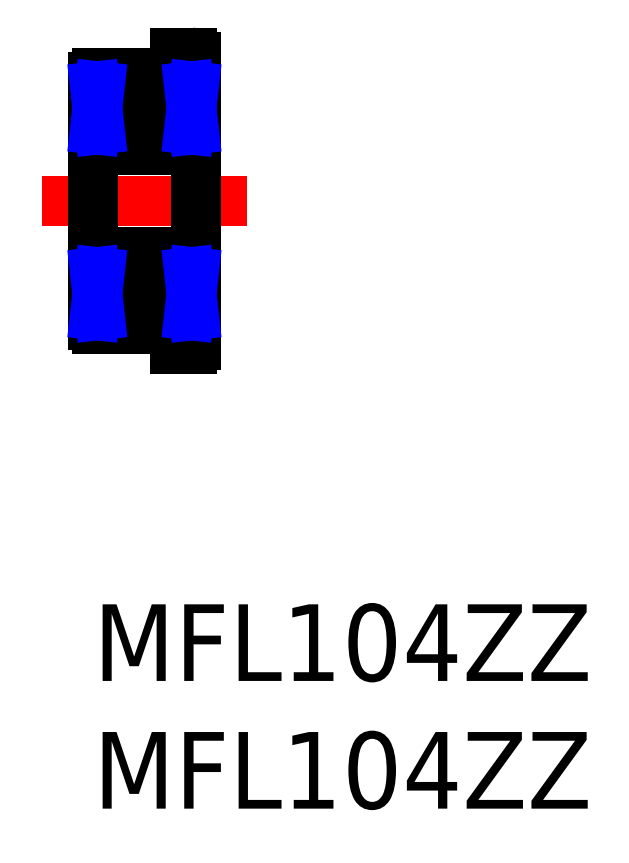
<metadata>
{"format":"dxf","ext":"dxf","renderer":"ezdxf+matplotlib","layout":"modelspace","background":"white","min_lineweight":24,"dpi":150}
</metadata>
<code>
0
SECTION
2
ENTITIES
0
INSERT
8
MSM_CONTINUOUS
2
*U2
10
0
20
0
30
0
0
INSERT
8
MSM_CONTINUOUS
2
*U3
10
0
20
0
30
0
0
LINE
8
MSM_CENTER
10
-2
20
15.8
30
0
11
6
21
15.8
31
0
0
LINE
8
MSM_CONTINUOUS
10
3.75
20
18.88
30
0
11
2.793
21
18.88
31
0
0
LINE
8
MSM_CONTINUOUS
10
0.15
20
17.8
30
0
11
3.85
21
17.8
31
0
0
ARC
8
MSM_CONTINUOUS
10
0.15
20
17.95
30
0
40
0.15
50
180
51
270
0
ARC
8
MSM_CONTINUOUS
10
3.85
20
17.95
30
0
40
0.15
50
270
51
0
0
LINE
8
MSM_CONTINUOUS
10
1.207
20
18.88
30
0
11
0.25
21
18.88
31
0
0
LINE
8
MSM_CONTINUOUS
10
3.85
20
21.6
30
0
11
3.2
21
21.6
31
0
0
LINE
8
MSM_CONTINUOUS
10
0.15
20
20.8
30
0
11
3.2
21
20.8
31
0
0
LINE
8
MSM_CONTINUOUS
10
0.25
20
19.97
30
0
11
1.405
21
19.97
31
0
0
LINE
8
MSM_CONTINUOUS
10
3.2
20
20.8
30
0
11
3.2
21
21.6
31
0
0
ARC
8
MSM_CONTINUOUS
10
0.15
20
20.65
30
0
40
0.15
50
90
51
180
0
ARC
8
MSM_CONTINUOUS
10
3.85
20
21.45
30
0
40
0.15
50
0
51
90
0
LINE
8
MSM_CONTINUOUS
10
2.595
20
19.97
30
0
11
3.75
21
19.97
31
0
0
LINE
8
MSM_CONTINUOUS
10
0
20
20.27
30
0
11
0.25
21
20.27
31
0
0
LINE
8
MSM_CONTINUOUS
10
3.75
20
20.27
30
0
11
4
21
20.27
31
0
0
LINE
8
MSM_CONTINUOUS
10
0
20
18.6
30
0
11
0.25
21
18.6
31
0
0
LINE
8
MSM_CONTINUOUS
10
3.75
20
18.6
30
0
11
4
21
18.6
31
0
0
LINE
8
MSM_CONTINUOUS
10
0.0626
20
20.27
30
0
11
0.0626
21
18.6
31
0
0
LINE
8
MSM_CONTINUOUS
10
3.937
20
18.6
30
0
11
3.937
21
20.27
31
0
0
LINE
8
MSM_CONTINUOUS
10
0.25
20
20.27
30
0
11
0.25
21
18.6
31
0
0
LINE
8
MSM_CONTINUOUS
10
3.75
20
20.27
30
0
11
3.75
21
18.6
31
0
0
LINE
8
MSM_CONTINUOUS
10
3.75
20
12.72
30
0
11
2.793
21
12.72
31
0
0
LINE
8
MSM_CONTINUOUS
10
0.15
20
13.8
30
0
11
3.85
21
13.8
31
0
0
ARC
8
MSM_CONTINUOUS
10
0.15
20
13.65
30
0
40
0.15
50
90
51
180
0
ARC
8
MSM_CONTINUOUS
10
3.85
20
13.65
30
0
40
0.15
50
0
51
90
0
LINE
8
MSM_CONTINUOUS
10
1.207
20
12.72
30
0
11
0.25
21
12.72
31
0
0
LINE
8
MSM_CONTINUOUS
10
4
20
21.45
30
0
11
4
21
10.15
31
0
0
LINE
8
MSM_CONTINUOUS
10
3.85
20
10
30
0
11
3.2
21
10
31
0
0
LINE
8
MSM_CONTINUOUS
10
0
20
10.95
30
0
11
0
21
20.65
31
0
0
LINE
8
MSM_CONTINUOUS
10
0.15
20
10.8
30
0
11
3.2
21
10.8
31
0
0
LINE
8
MSM_CONTINUOUS
10
0.25
20
11.62
30
0
11
1.405
21
11.62
31
0
0
LINE
8
MSM_CONTINUOUS
10
3.2
20
10.8
30
0
11
3.2
21
10
31
0
0
ARC
8
MSM_CONTINUOUS
10
0.15
20
10.95
30
0
40
0.15
50
180
51
270
0
ARC
8
MSM_CONTINUOUS
10
3.85
20
10.15
30
0
40
0.15
50
270
51
0
0
LINE
8
MSM_CONTINUOUS
10
2.595
20
11.62
30
0
11
3.75
21
11.62
31
0
0
LINE
8
MSM_CONTINUOUS
10
0
20
11.32
30
0
11
0.25
21
11.32
31
0
0
LINE
8
MSM_CONTINUOUS
10
3.75
20
11.32
30
0
11
4
21
11.32
31
0
0
LINE
8
MSM_CONTINUOUS
10
0
20
13
30
0
11
0.25
21
13
31
0
0
LINE
8
MSM_CONTINUOUS
10
3.75
20
13
30
0
11
4
21
13
31
0
0
LINE
8
MSM_CONTINUOUS
10
0.0626
20
11.32
30
0
11
0.0626
21
13
31
0
0
LINE
8
MSM_CONTINUOUS
10
3.937
20
13
30
0
11
3.937
21
11.32
31
0
0
LINE
8
MSM_CONTINUOUS
10
3.75
20
11.32
30
0
11
3.75
21
13
31
0
0
LINE
8
MSM_CONTINUOUS
10
0.25
20
11.32
30
0
11
0.25
21
13
31
0
0
CIRCLE
8
MSM_CONTINUOUS
10
2
20
12.3
30
0
40
0.9
0
CIRCLE
8
MSM_CONTINUOUS
10
2
20
19.3
30
0
40
0.9
0
LINE
8
MSM_NARROW
10
0.25
20
20.27
30
0
11
0.0626
21
18.6
31
0
0
LINE
8
MSM_NARROW
10
0.0626
20
20.27
30
0
11
0.25
21
18.6
31
0
0
LINE
8
MSM_NARROW
10
3.75
20
20.27
30
0
11
3.937
21
18.6
31
0
0
LINE
8
MSM_NARROW
10
3.937
20
20.27
30
0
11
3.75
21
18.6
31
0
0
LINE
8
MSM_NARROW
10
0.25
20
11.32
30
0
11
0.0626
21
13
31
0
0
LINE
8
MSM_NARROW
10
0.0626
20
11.32
30
0
11
0.25
21
13
31
0
0
LINE
8
MSM_NARROW
10
3.75
20
11.32
30
0
11
3.937
21
13
31
0
0
LINE
8
MSM_NARROW
10
3.937
20
11.32
30
0
11
3.75
21
13
31
0
0
ENDSEC
0
EOF

</code>
